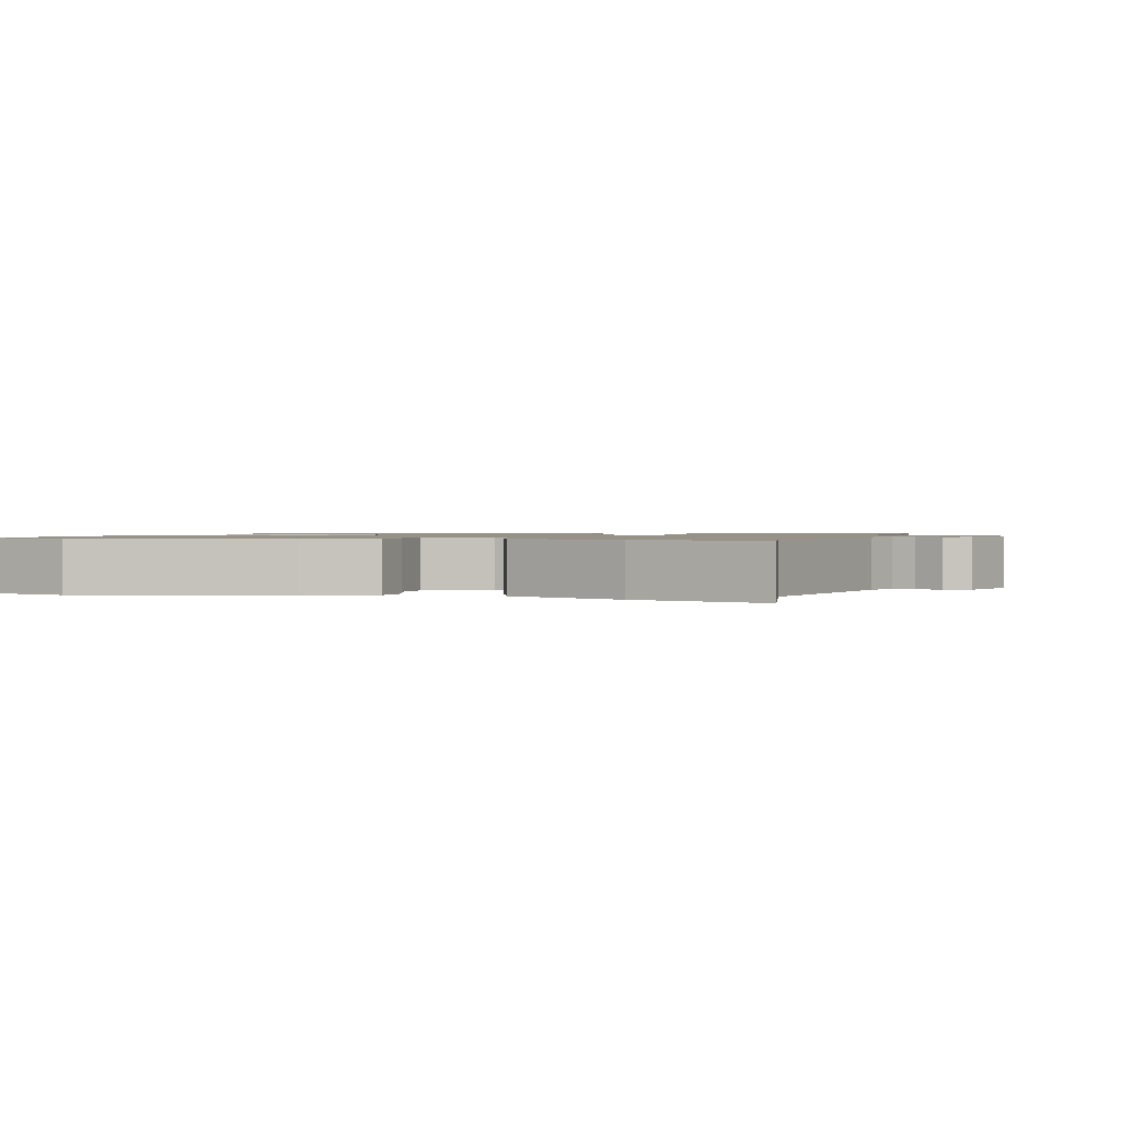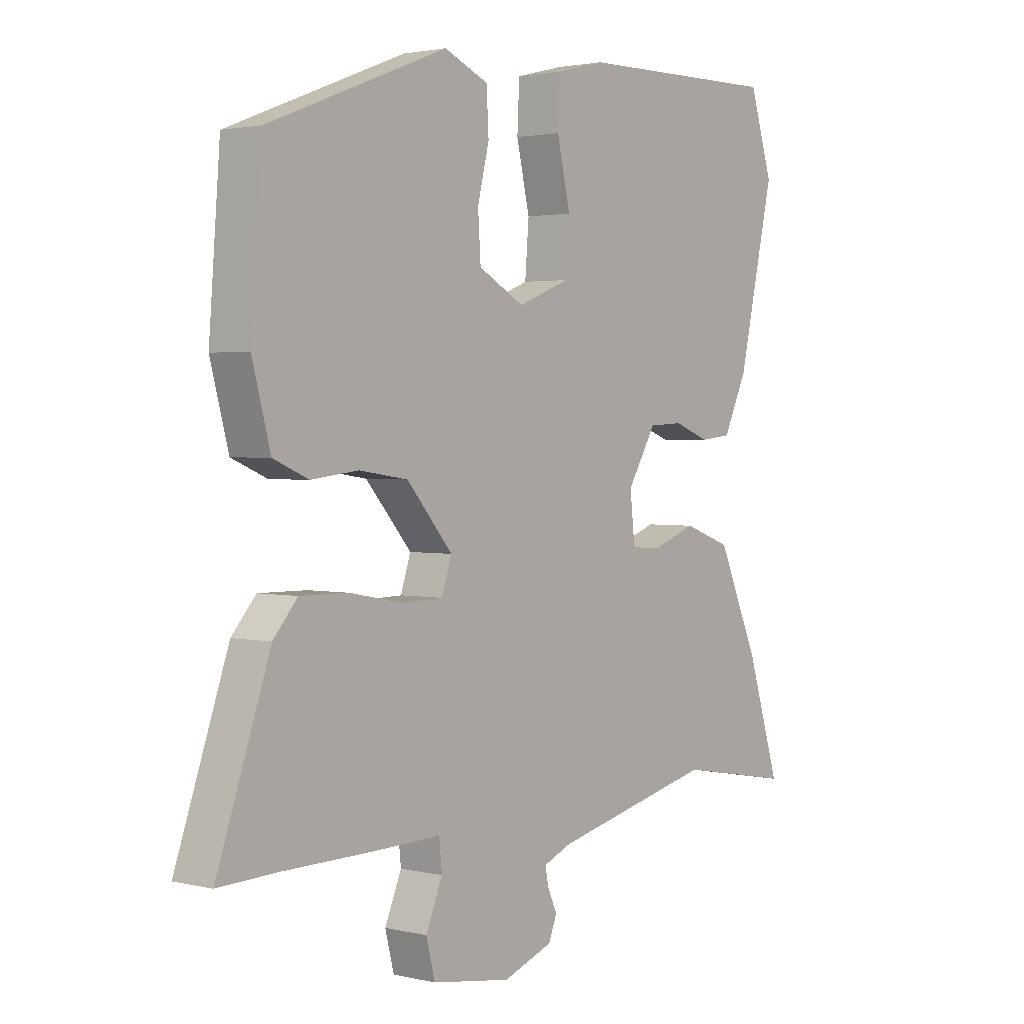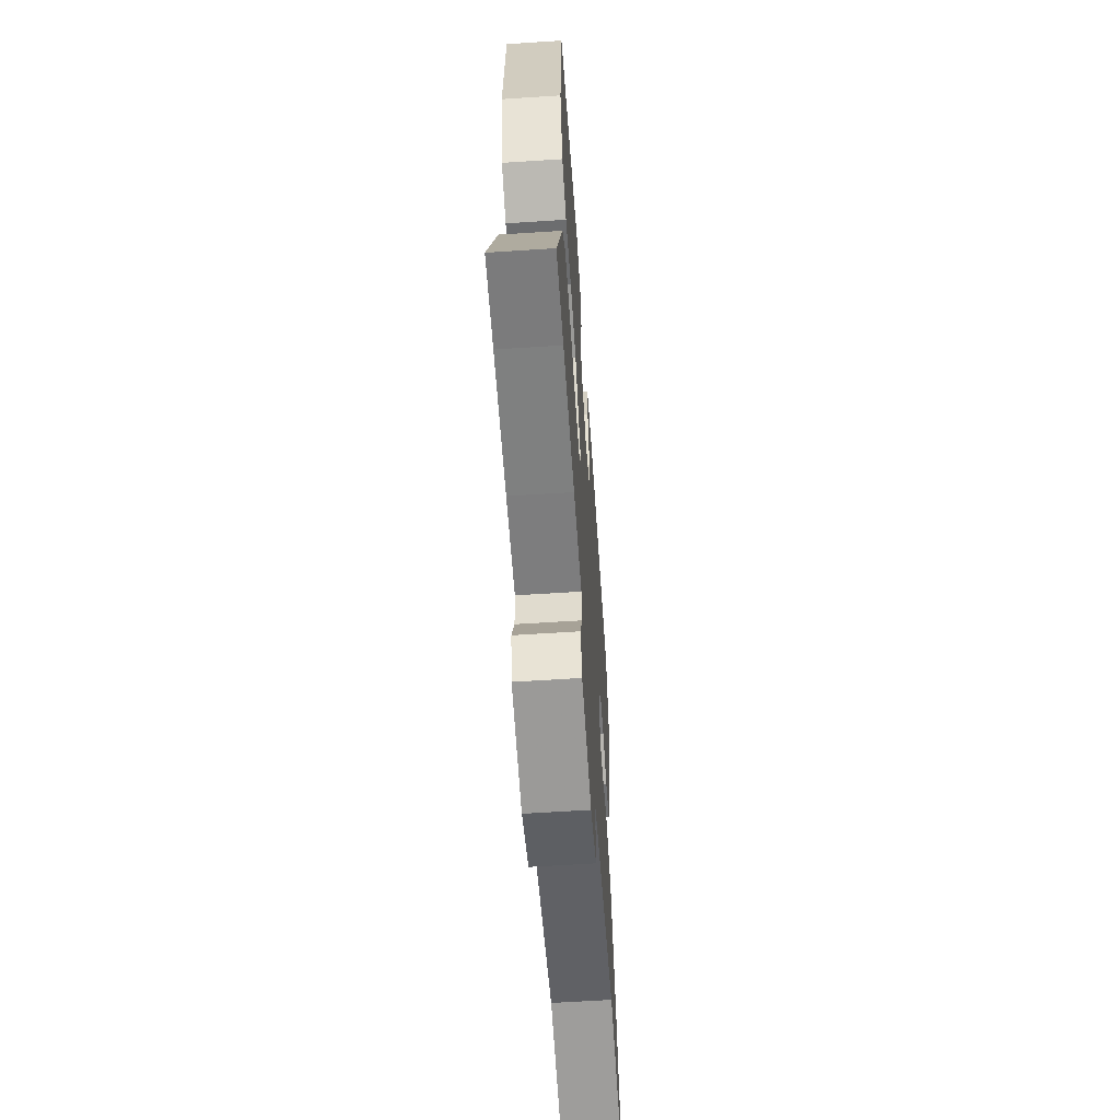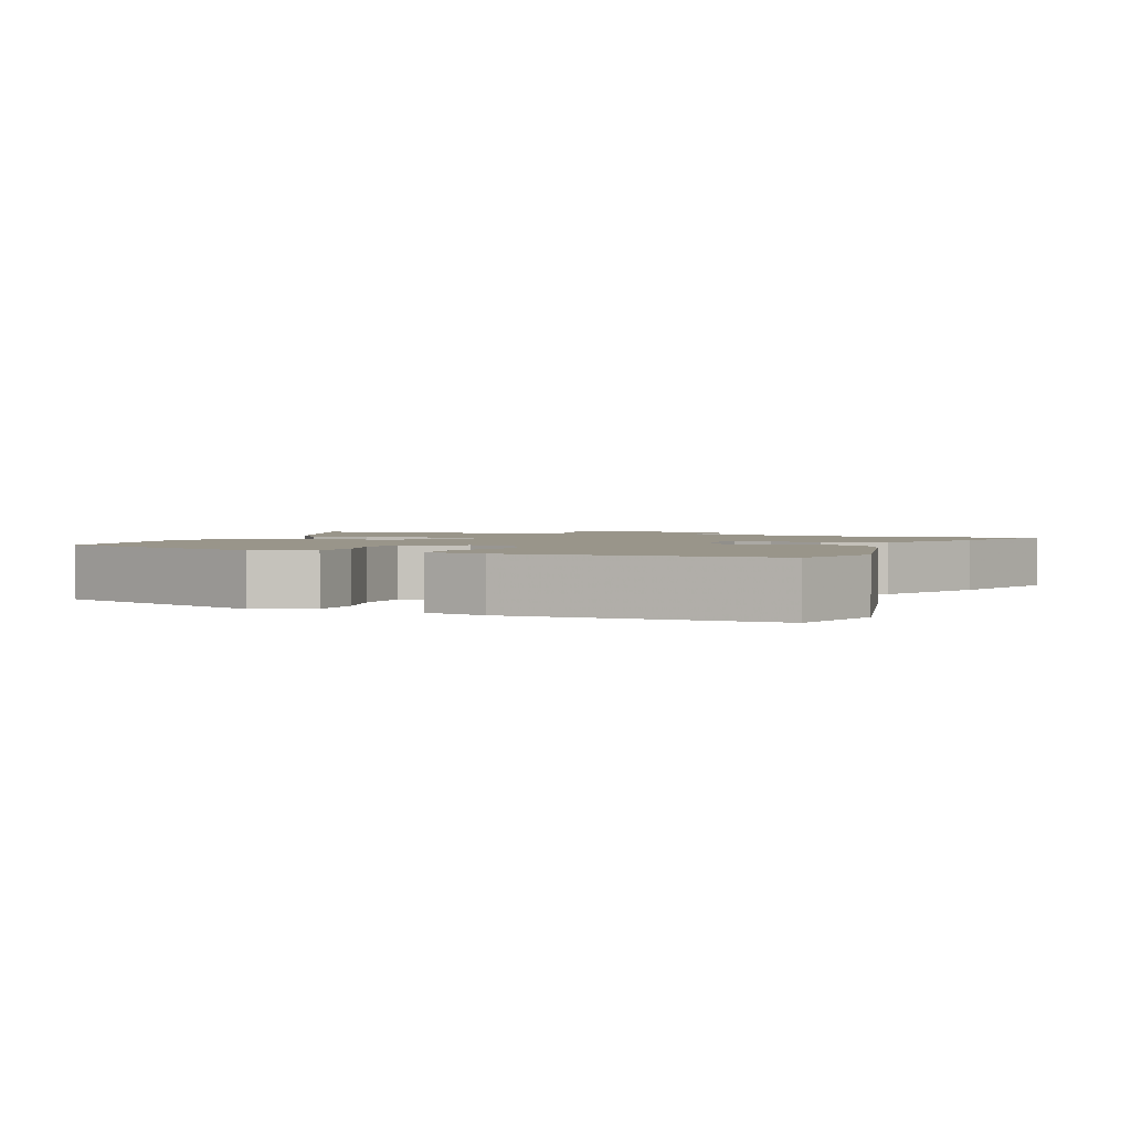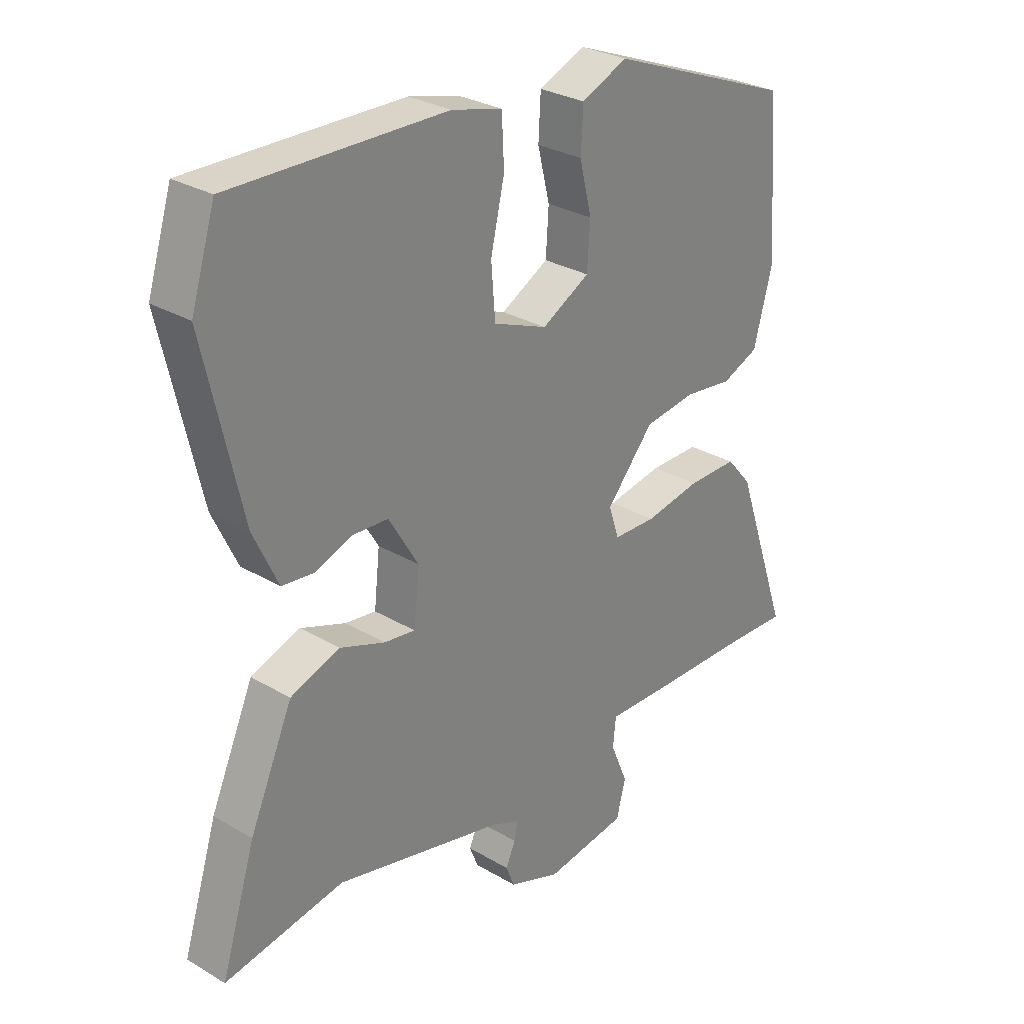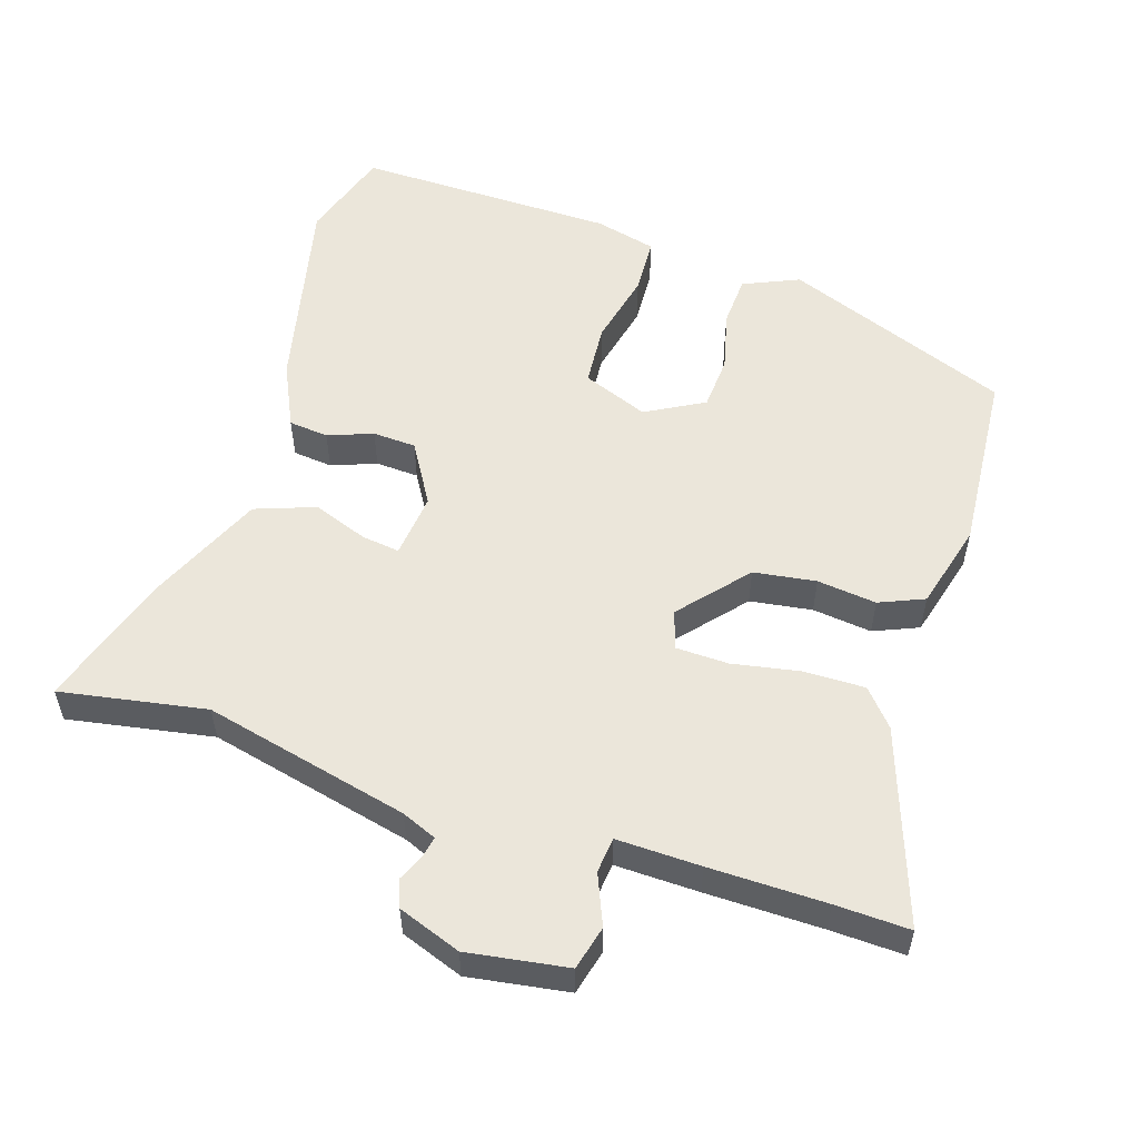
<metadata>
{"format":"obj","ext":"obj","renderer":"f3d","projection":"perspective","resolution":1024,"background":"white","views":[{"elev":1.1,"azim":106.1,"up":"+Y"},{"elev":2.2,"azim":-50.6,"up":"+Z"},{"elev":-60.6,"azim":-86.2,"up":"+Z"},{"elev":2.0,"azim":21.8,"up":"+Y"},{"elev":28.9,"azim":131.5,"up":"+Z"},{"elev":54.8,"azim":-162.2,"up":"+Y"}]}
</metadata>
<code>
v 0.556 0.07 -0.51
v 0.348 0.07 -0.473
v 0.053 0.07 -0.542
v 0.003 0.07 -0.563
v 0.009 0.07 -0.594
v 0.026 0.07 -0.632
v 0.011 0.07 -0.67
v -0.079 0.07 -0.703
v -0.222 0.07 -0.681
v -0.238 0.07 -0.618
v -0.208 0.07 -0.546
v -0.213 0.07 -0.495
v -0.333 0.07 -0.498
v -0.5 0.07 -0.5
v -0.606 0.07 -0.504
v -0.51 0.07 -0.227
v -0.466 0.07 -0.176
v -0.379 0.07 -0.177
v -0.282 0.07 -0.195
v -0.207 0.07 -0.193
v -0.189 0.07 -0.138
v -0.272 0.07 -0.042
v -0.361 0.07 -0.029
v -0.446 0.07 -0.039
v -0.51 0.07 -0.012
v -0.543 0.07 0.111
v -0.523 0.07 0.373
v -0.199 0.07 0.499
v -0.119 0.07 0.464
v -0.115 0.07 0.391
v -0.136 0.07 0.305
v -0.131 0.07 0.228
v -0.048 0.07 0.182
v 0.046 0.07 0.219
v 0.053 0.07 0.308
v 0.029 0.07 0.413
v 0.033 0.07 0.495
v 0.121 0.07 0.517
v 0.493 0.07 0.522
v 0.535 0.07 0.389
v 0.47 0.07 0.101
v 0.427 0.07 0.009
v 0.37 0.07 0.003
v 0.306 0.07 0.027
v 0.244 0.07 0.024
v 0.192 0.07 -0.063
v 0.202 0.07 -0.156
v 0.256 0.07 -0.149
v 0.335 0.07 -0.12
v 0.421 0.07 -0.151
v 0.496 0.07 -0.32
v 0.556 0 -0.51
v 0.348 0 -0.473
v 0.053 0 -0.542
v 0.003 0 -0.563
v 0.009 0 -0.594
v 0.026 0 -0.632
v 0.011 0 -0.67
v -0.079 0 -0.703
v -0.222 0 -0.681
v -0.238 0 -0.618
v -0.208 0 -0.546
v -0.213 0 -0.495
v -0.333 0 -0.498
v -0.5 0 -0.5
v -0.606 0 -0.504
v -0.51 0 -0.227
v -0.466 0 -0.176
v -0.379 0 -0.177
v -0.282 0 -0.195
v -0.207 0 -0.193
v -0.189 0 -0.138
v -0.272 0 -0.042
v -0.361 0 -0.029
v -0.446 0 -0.039
v -0.51 0 -0.012
v -0.543 0 0.111
v -0.523 0 0.373
v -0.199 0 0.499
v -0.119 0 0.464
v -0.115 0 0.391
v -0.136 0 0.305
v -0.131 0 0.228
v -0.048 0 0.182
v 0.046 0 0.219
v 0.053 0 0.308
v 0.029 0 0.413
v 0.033 0 0.495
v 0.121 0 0.517
v 0.493 0 0.522
v 0.535 0 0.389
v 0.47 0 0.101
v 0.427 0 0.009
v 0.37 0 0.003
v 0.306 0 0.027
v 0.244 0 0.024
v 0.192 0 -0.063
v 0.202 0 -0.156
v 0.256 0 -0.149
v 0.335 0 -0.12
v 0.421 0 -0.151
v 0.496 0 -0.32
f 51 1 2
f 50 51 2
f 49 50 2
f 48 49 2
f 47 48 2 3
f 46 47 3 4
f 42 43 44
f 41 42 44
f 40 41 44
f 39 40 44
f 38 39 44
f 37 38 44
f 36 37 44
f 35 36 44
f 34 35 44 45
f 33 34 45 46
f 29 30 31
f 28 29 31
f 27 28 31
f 26 27 31
f 25 26 31
f 24 25 31
f 23 24 31
f 22 23 31 32
f 32 33 46
f 22 32 46
f 21 22 46
f 17 18 19
f 16 17 19
f 15 16 19
f 14 15 19
f 14 19 20
f 13 14 20
f 12 13 20
f 21 46 4
f 20 21 4
f 12 20 4
f 11 12 4
f 9 10 11
f 8 9 11
f 7 8 11
f 6 7 11
f 5 6 11
f 4 5 11
f 53 52 102
f 53 102 101
f 53 101 100
f 53 100 99
f 54 53 99 98
f 55 54 98 97
f 95 94 93
f 95 93 92
f 95 92 91
f 95 91 90
f 95 90 89
f 95 89 88
f 95 88 87
f 95 87 86
f 96 95 86 85
f 97 96 85 84
f 82 81 80
f 82 80 79
f 82 79 78
f 82 78 77
f 82 77 76
f 82 76 75
f 82 75 74
f 83 82 74 73
f 97 84 83
f 97 83 73
f 97 73 72
f 70 69 68
f 70 68 67
f 70 67 66
f 70 66 65
f 71 70 65
f 71 65 64
f 71 64 63
f 55 97 72
f 55 72 71
f 55 71 63
f 55 63 62
f 62 61 60
f 62 60 59
f 62 59 58
f 62 58 57
f 62 57 56
f 62 56 55
f 1 52 53 2
f 2 53 54 3
f 3 54 55 4
f 4 55 56 5
f 5 56 57 6
f 6 57 58 7
f 7 58 59 8
f 8 59 60 9
f 9 60 61 10
f 10 61 62 11
f 11 62 63 12
f 12 63 64 13
f 13 64 65 14
f 14 65 66 15
f 15 66 67 16
f 16 67 68 17
f 17 68 69 18
f 18 69 70 19
f 19 70 71 20
f 20 71 72 21
f 21 72 73 22
f 22 73 74 23
f 23 74 75 24
f 24 75 76 25
f 25 76 77 26
f 26 77 78 27
f 27 78 79 28
f 28 79 80 29
f 29 80 81 30
f 30 81 82 31
f 31 82 83 32
f 32 83 84 33
f 33 84 85 34
f 34 85 86 35
f 35 86 87 36
f 36 87 88 37
f 37 88 89 38
f 38 89 90 39
f 39 90 91 40
f 40 91 92 41
f 41 92 93 42
f 42 93 94 43
f 43 94 95 44
f 44 95 96 45
f 45 96 97 46
f 46 97 98 47
f 47 98 99 48
f 48 99 100 49
f 49 100 101 50
f 50 101 102 51
f 51 102 52 1

</code>
